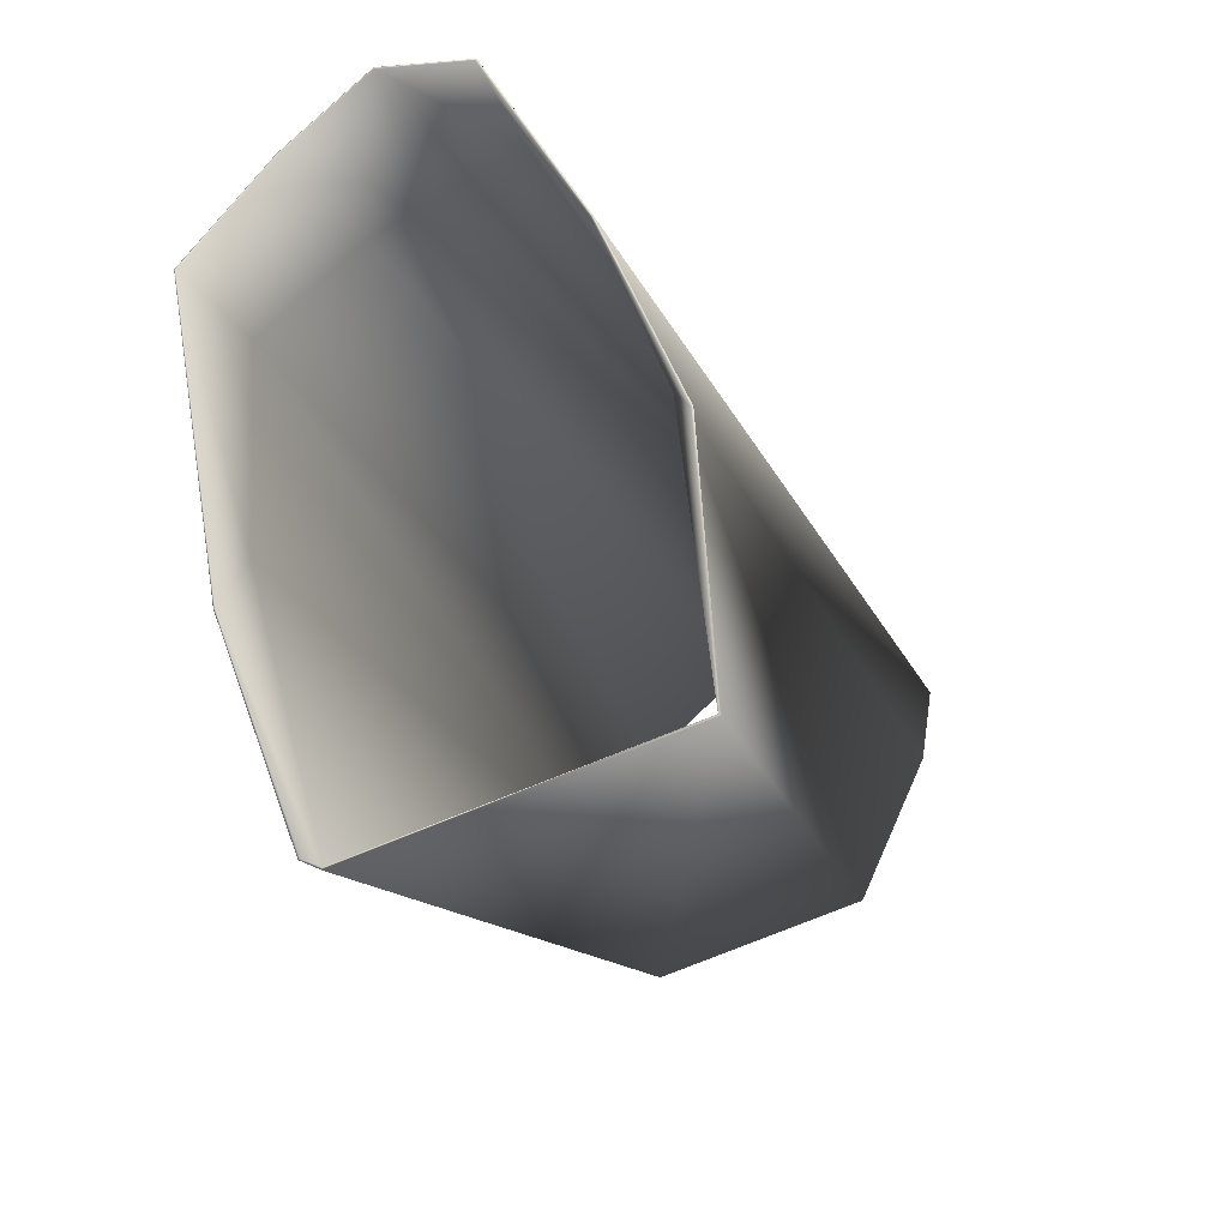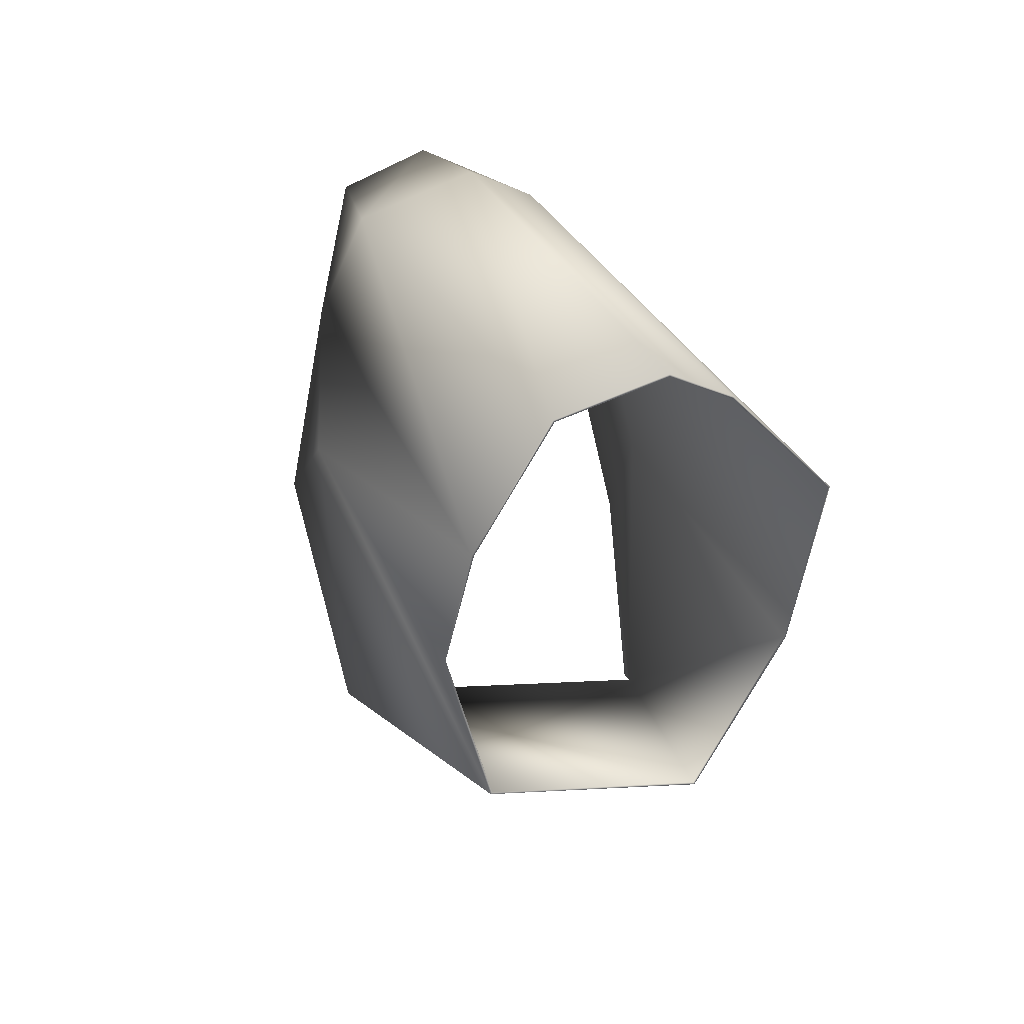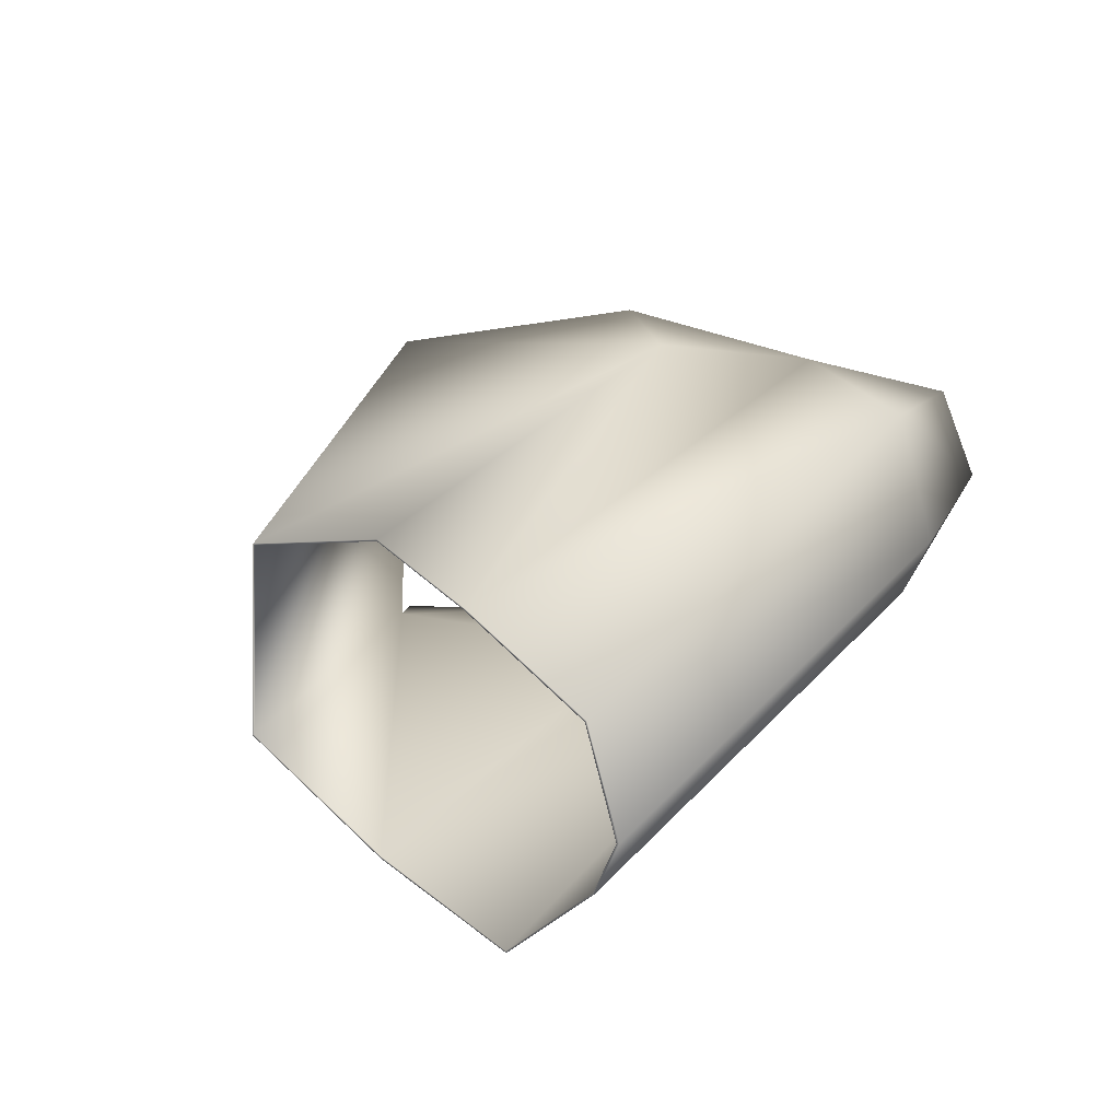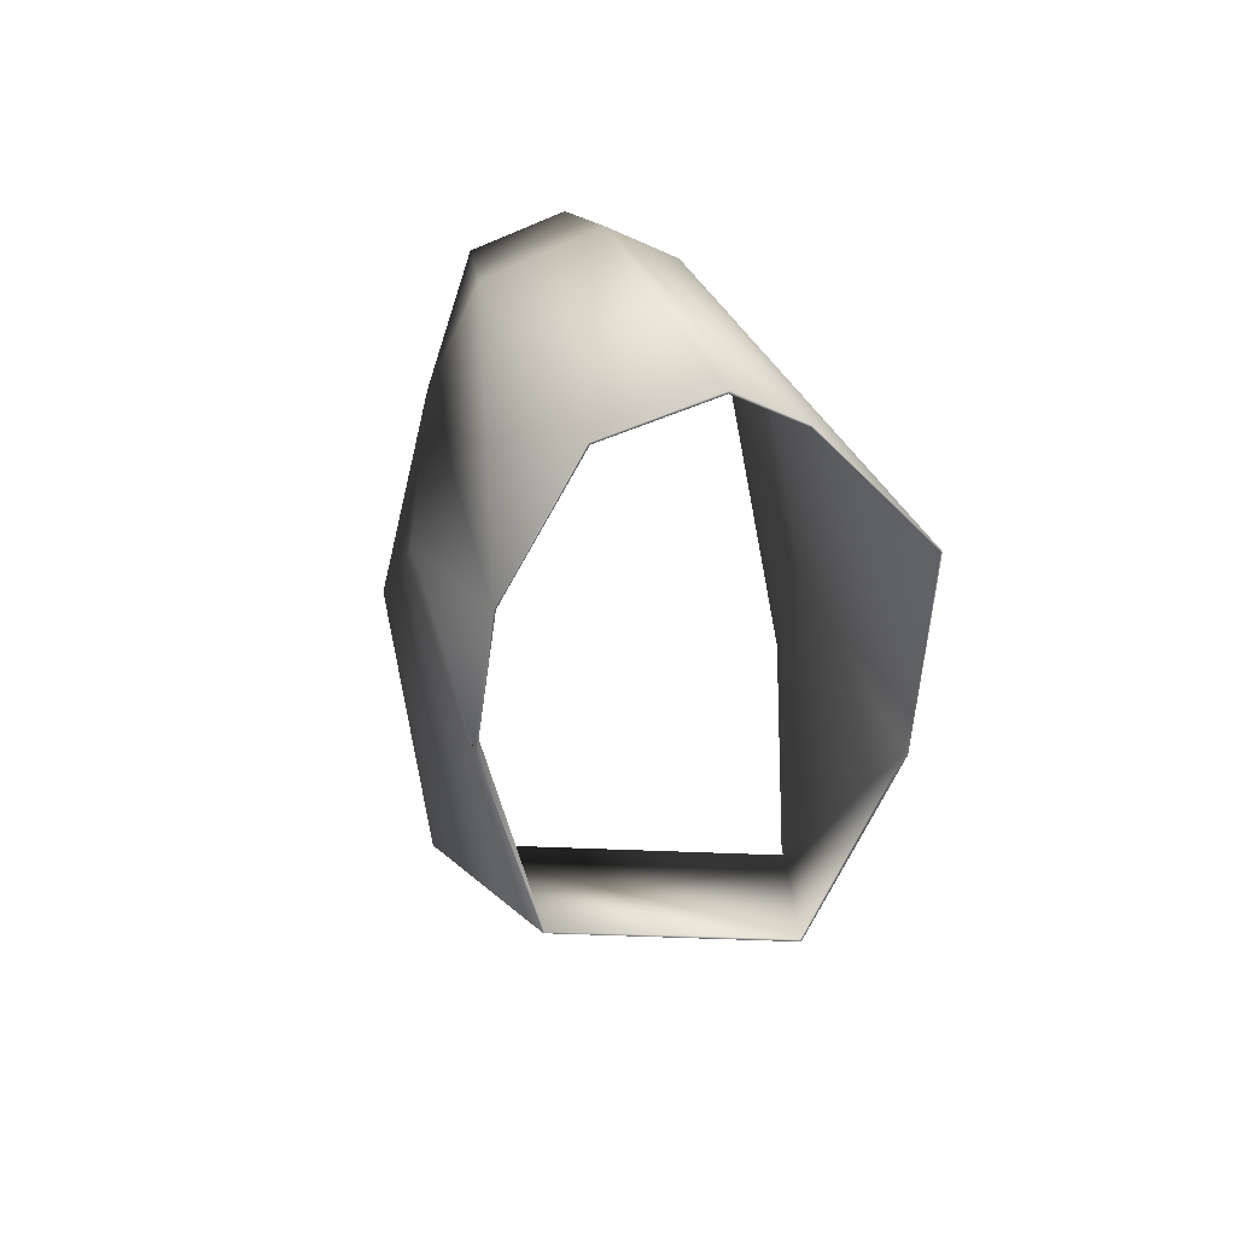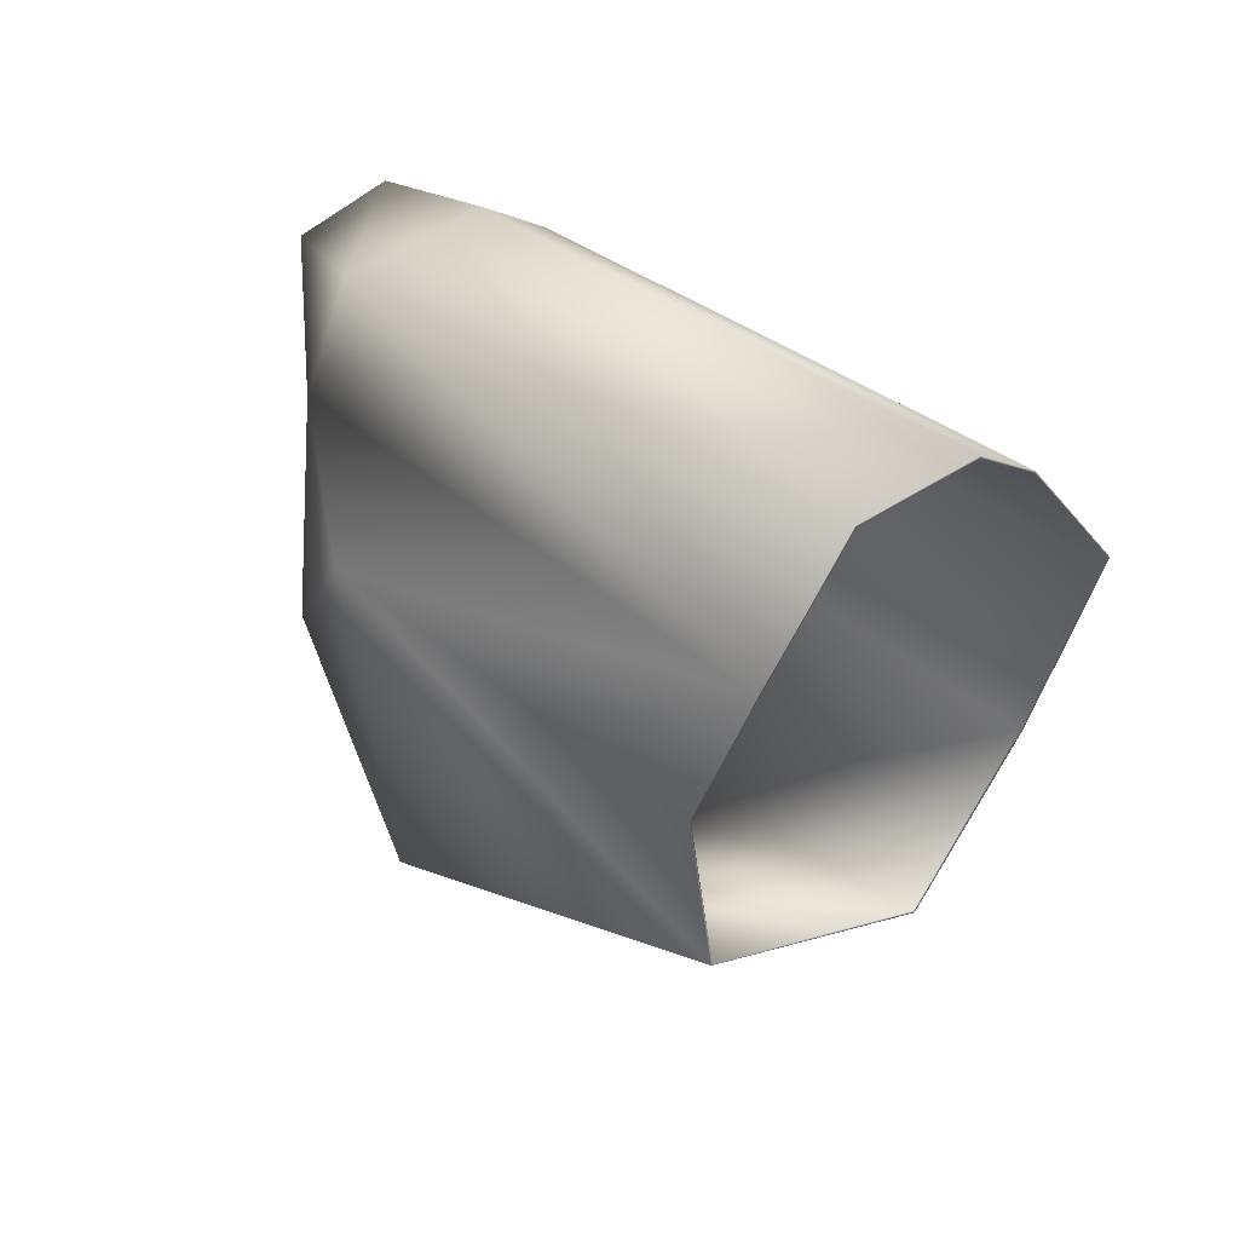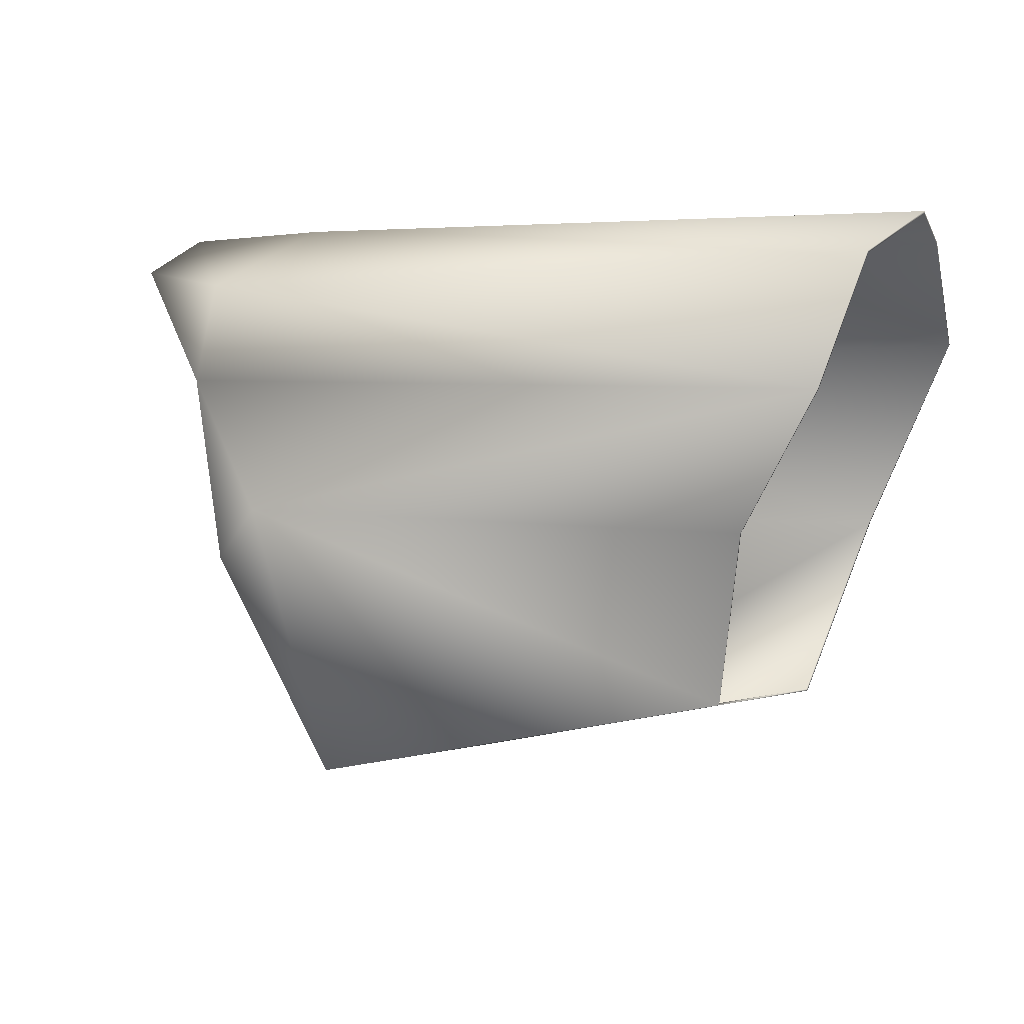
<metadata>
{"format":"obj","ext":"obj","renderer":"f3d","projection":"perspective","resolution":1024,"background":"white","views":[{"elev":-40.6,"azim":-59.7,"up":"+Y"},{"elev":23.6,"azim":77.6,"up":"+Y"},{"elev":21.2,"azim":119.8,"up":"+Z"},{"elev":18.5,"azim":84.7,"up":"+Y"},{"elev":26.3,"azim":60.3,"up":"+Y"},{"elev":6.5,"azim":34.4,"up":"+Y"}]}
</metadata>
<code>
v -0.09715 1.42 1.546
v -0.1018 1.425 1.544
v -0.09792 1.424 1.544
v -0.09801 1.42 1.532
v -0.1021 1.424 1.536
v -0.1032 1.419 1.533
v -0.09658 1.425 1.536
v -0.1024 1.426 1.54
v -0.096 1.426 1.539
v -0.09313 1.414 1.547
v -0.09403 1.412 1.548
v -0.09517 1.412 1.531
v -0.09725 1.408 1.531
v -0.06674 1.42 1.544
v -0.06608 1.425 1.542
v -0.06553 1.427 1.538
v -0.06604 1.426 1.535
v -0.06718 1.422 1.531
v -0.07073 1.414 1.531
v -0.06967 1.415 1.545
v -0.08955 1.403 1.546
v -0.09085 1.401 1.532
v -0.09201 1.401 1.532
v -0.07213 1.406 1.534
v -0.07175 1.407 1.543
v -0.06608 1.425 1.542
v -0.06674 1.42 1.545
v -0.1024 1.426 1.54
v -0.1022 1.424 1.536
v -0.1032 1.419 1.533
v -0.09726 1.408 1.531
v -0.1018 1.425 1.544
v -0.09713 1.42 1.546
v -0.06604 1.426 1.535
v -0.06553 1.427 1.538
v -0.07173 1.407 1.543
v -0.0721 1.406 1.534
v -0.06967 1.415 1.545
v -0.09082 1.401 1.532
v -0.0895 1.403 1.546
v -0.06718 1.422 1.531
v -0.09399 1.412 1.548
v -0.07072 1.414 1.531
v -0.09201 1.401 1.532
v -0.09791 1.424 1.544
v -0.09802 1.42 1.532
v -0.09659 1.425 1.536
v -0.096 1.427 1.539
v -0.09311 1.414 1.547
v -0.09518 1.412 1.531
f 1 2 3
f 4 5 6
f 4 7 5
f 3 2 8
f 8 9 3
f 7 8 5
f 7 9 8
f 1 10 11
f 12 6 13
f 12 4 6
f 14 1 3
f 3 15 14
f 9 15 3
f 9 16 15
f 17 9 7
f 17 16 9
f 18 7 4
f 18 17 7
f 19 4 12
f 19 18 4
f 10 1 14
f 14 20 10
f 11 10 21
f 22 13 23
f 22 12 13
f 21 24 22
f 21 25 24
f 22 19 12
f 22 24 19
f 10 25 21
f 10 20 25
f 14 15 26
f 14 26 27
f 5 8 28
f 5 28 29
f 13 6 30
f 13 30 31
f 8 2 32
f 8 32 28
f 2 1 33
f 2 33 32
f 16 17 34
f 16 34 35
f 24 25 36
f 24 36 37
f 20 14 27
f 20 27 38
f 21 22 39
f 21 39 40
f 17 18 41
f 17 41 34
f 1 11 42
f 1 42 33
f 25 20 38
f 25 38 36
f 15 16 35
f 15 35 26
f 19 24 37
f 19 37 43
f 6 5 29
f 6 29 30
f 23 13 31
f 23 31 44
f 11 21 40
f 11 40 42
f 22 23 44
f 22 44 39
f 18 19 43
f 18 43 41
f 45 32 33
f 30 29 46
f 29 47 46
f 28 32 45
f 45 48 28
f 29 28 47
f 28 48 47
f 42 49 33
f 31 30 50
f 30 46 50
f 45 33 27
f 27 26 45
f 45 26 48
f 26 35 48
f 47 48 34
f 48 35 34
f 46 47 41
f 47 34 41
f 50 46 43
f 46 41 43
f 27 33 49
f 49 38 27
f 40 49 42
f 44 31 39
f 31 50 39
f 39 37 40
f 37 36 40
f 50 43 39
f 43 37 39
f 40 36 49
f 36 38 49

</code>
